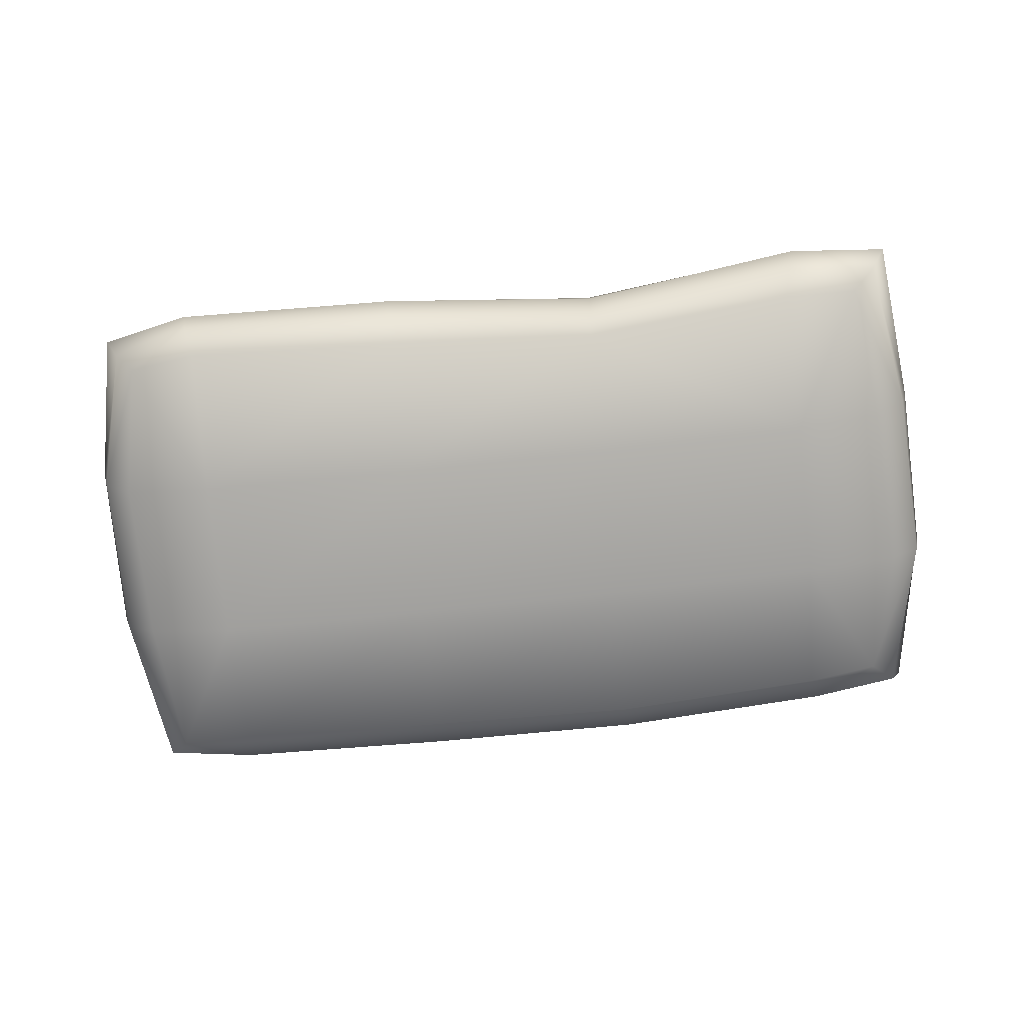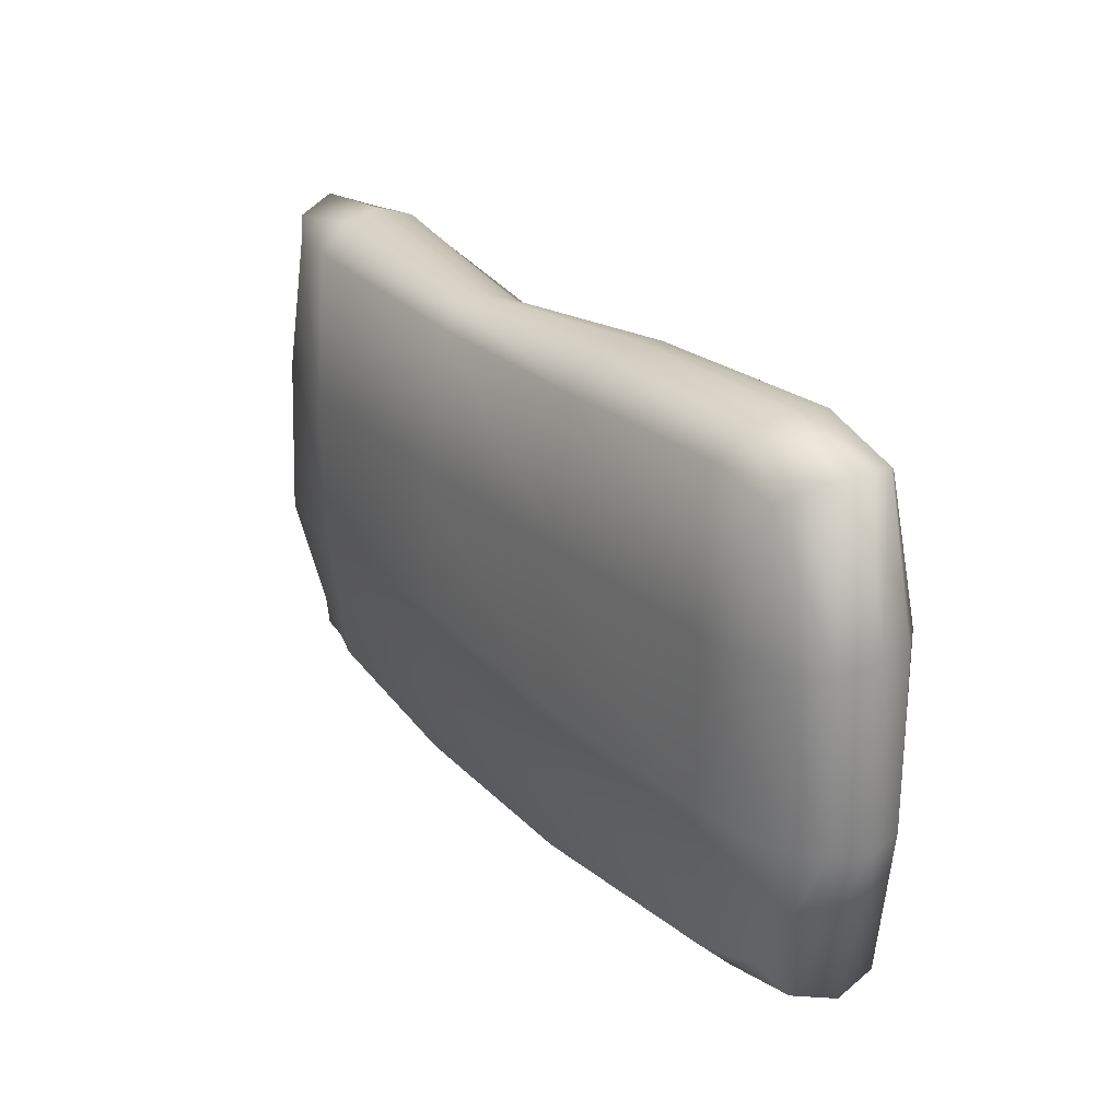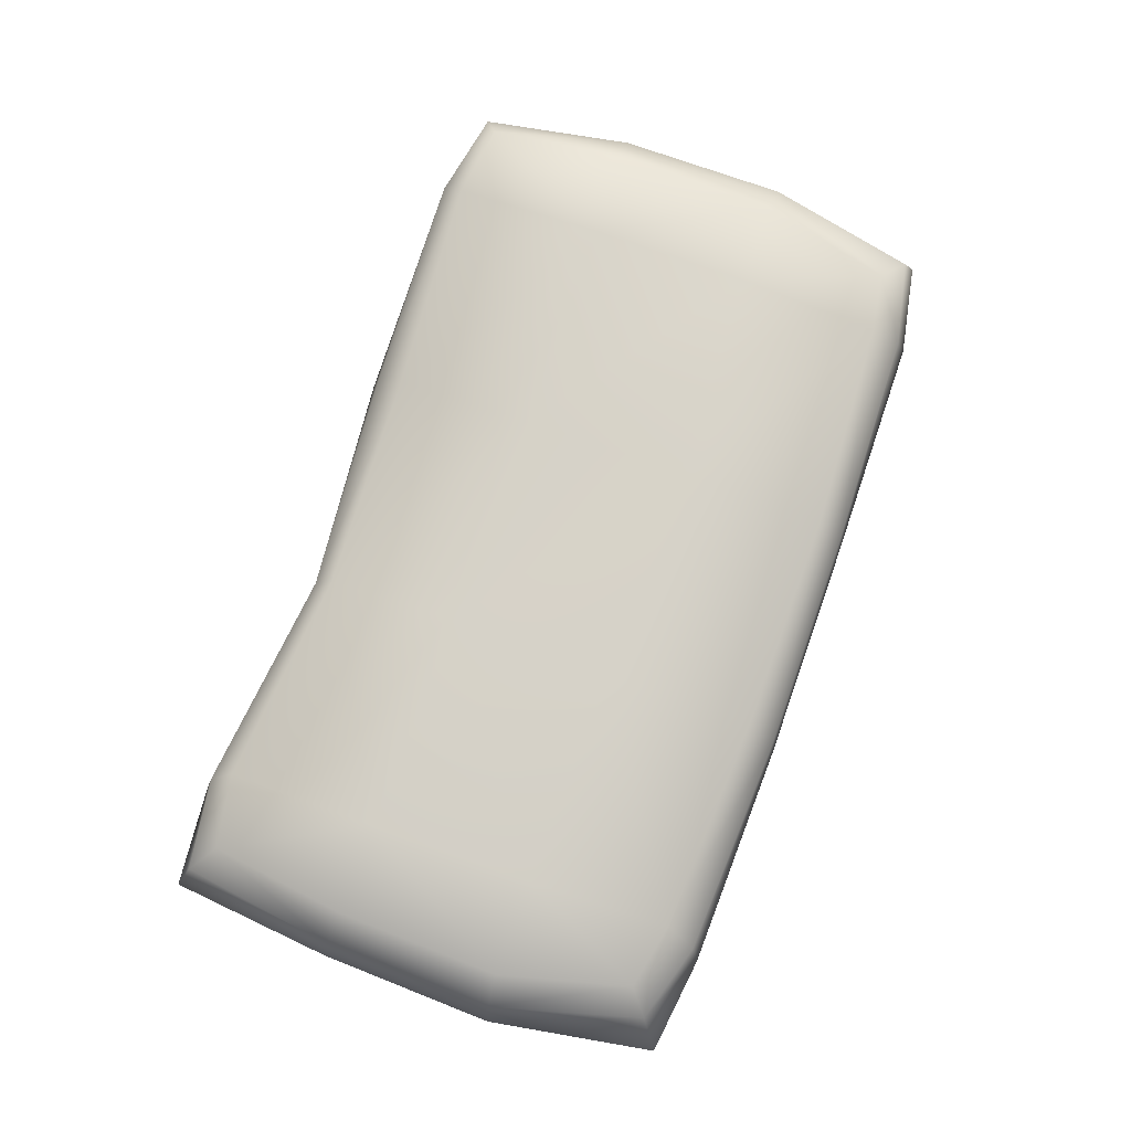
<metadata>
{"format":"obj","ext":"obj","renderer":"f3d","projection":"perspective","resolution":1024,"background":"white","views":[{"elev":-74.6,"azim":6.1,"up":"+Y"},{"elev":25.2,"azim":-123.3,"up":"+Z"},{"elev":77.2,"azim":109.6,"up":"+Y"}]}
</metadata>
<code>
v 33.02 -3.655 -24.93
v 33.68 0.002309 -25.93
v 11.3 -1.3e-05 -26.49
v 33.68 0.002309 -25.93
v 33.02 -3.655 -24.93
v 41.75 -4.35 -23.39
v 43.31 0.5139 -24.71
v 33.68 0.002309 -25.93
v 41.75 -4.35 -23.39
v 46.14 -0.04564 -8.408
v 43.31 0.5139 -24.71
v 41.75 -4.35 -23.39
v 45.22 -4.145 -8.16
v 46.14 -0.04564 -8.408
v 41.75 -4.35 -23.39
v 45.22 -4.145 -8.16
v 44.57 -3.91 8.691
v 46.14 -0.04564 -8.408
v 44.57 -3.91 8.691
v 45.56 -0.04039 8.978
v 46.14 -0.04564 -8.408
v 11.07 -4.098 -25.94
v 33.02 -3.655 -24.93
v 11.3 -1.3e-05 -26.49
v 32.2 -6.159 -21.98
v 33.02 -3.655 -24.93
v 11.07 -4.098 -25.94
v 33.02 -3.655 -24.93
v 32.2 -6.159 -21.98
v 39.34 -5.671 -21.18
v 41.75 -4.35 -23.39
v 33.02 -3.655 -24.93
v 39.34 -5.671 -21.18
v 45.22 -4.145 -8.16
v 41.75 -4.35 -23.39
v 39.34 -5.671 -21.18
v 41.66 -7.466 -7.901
v 45.22 -4.145 -8.16
v 39.34 -5.671 -21.18
v 45.22 -4.145 -8.16
v 41.66 -7.466 -7.901
v 44.57 -3.91 8.691
v -11.08 -3.964 -25.74
v 11.07 -4.098 -25.94
v 11.3 -1.3e-05 -26.49
v 11.07 -4.098 -25.94
v -11.08 -3.964 -25.74
v 10.8 -6.802 -22.93
v 10.8 -6.802 -22.93
v 32.2 -6.159 -21.98
v 11.07 -4.098 -25.94
v 32.2 -6.159 -21.98
v 10.8 -6.802 -22.93
v 10.84 -8.35 -8.364
v 32.51 -8.505 -8.074
v 32.2 -6.159 -21.98
v 10.84 -8.35 -8.364
v 39.34 -5.671 -21.18
v 32.2 -6.159 -21.98
v 32.51 -8.505 -8.074
v 41.66 -7.466 -7.901
v 39.34 -5.671 -21.18
v 32.51 -8.505 -8.074
v 32.51 -8.505 -8.074
v 32.46 -8.231 8.054
v 41.66 -7.466 -7.901
v 32.46 -8.231 8.054
v 41.1 -6.909 8.341
v 41.66 -7.466 -7.901
v 41.66 -7.466 -7.901
v 41.1 -6.909 8.341
v 44.57 -3.91 8.691
v -11.29 -0.004793 -26.42
v -11.08 -3.964 -25.74
v 11.3 -1.3e-05 -26.49
v -33.08 -3.846 -25.15
v -11.08 -3.964 -25.74
v -11.29 -0.004793 -26.42
v -11.08 -3.964 -25.74
v -33.08 -3.846 -25.15
v -32.3 -6.593 -22.34
v -10.82 -6.537 -22.53
v -11.08 -3.964 -25.74
v -32.3 -6.593 -22.34
v -11.08 -3.964 -25.74
v -10.82 -6.537 -22.53
v 10.8 -6.802 -22.93
v 10.8 -6.802 -22.93
v -10.82 -6.537 -22.53
v 10.84 -8.35 -8.364
v -10.82 -6.537 -22.53
v -10.83 -8.172 -8.358
v 10.84 -8.35 -8.364
v 10.84 -8.35 -8.364
v -10.83 -8.172 -8.358
v 10.84 -7.933 7.735
v 10.84 -8.35 -8.364
v 10.84 -7.933 7.735
v 32.51 -8.505 -8.074
v 10.84 -7.933 7.735
v 32.46 -8.231 8.054
v 32.51 -8.505 -8.074
v -33.68 0.01107 -26.11
v -33.08 -3.846 -25.15
v -11.29 -0.004793 -26.42
v -41.86 -4.556 -23.61
v -33.08 -3.846 -25.15
v -33.68 0.01107 -26.11
v -41.86 -4.556 -23.61
v -39.62 -6.911 -21.71
v -33.08 -3.846 -25.15
v -39.62 -6.911 -21.71
v -32.3 -6.593 -22.34
v -33.08 -3.846 -25.15
v -32.41 -8.909 -8.066
v -32.3 -6.593 -22.34
v -39.62 -6.911 -21.71
v -32.41 -8.909 -8.066
v -10.83 -8.172 -8.358
v -32.3 -6.593 -22.34
v -10.83 -8.172 -8.358
v -10.82 -6.537 -22.53
v -32.3 -6.593 -22.34
v -42.84 -0.05667 -24.29
v -41.86 -4.556 -23.61
v -33.68 0.01107 -26.11
v -41.86 -4.556 -23.61
v -42.84 -0.05667 -24.29
v -45.72 0.005425 -8.398
v -44.56 -3.83 -8.133
v -41.86 -4.556 -23.61
v -45.72 0.005425 -8.398
v -41.86 -4.556 -23.61
v -44.56 -3.83 -8.133
v -39.62 -6.911 -21.71
v -44.56 -3.83 -8.133
v -41.22 -6.918 -7.888
v -39.62 -6.911 -21.71
v -41.22 -6.918 -7.888
v -32.41 -8.909 -8.066
v -39.62 -6.911 -21.71
v -32.41 -8.909 -8.066
v -41.22 -6.918 -7.888
v -32.49 -7.966 8.051
v -32.49 -7.966 8.051
v -10.84 -8.16 7.735
v -32.41 -8.909 -8.066
v -10.84 -8.16 7.735
v -10.83 -8.172 -8.358
v -32.41 -8.909 -8.066
v -10.83 -8.172 -8.358
v -10.84 -8.16 7.735
v 10.84 -7.933 7.735
v 10.84 -7.933 7.735
v -10.84 -8.16 7.735
v 11 -5.159 20.05
v 10.84 -7.933 7.735
v 11 -5.159 20.05
v 32.46 -8.231 8.054
v -44.56 -3.83 -8.133
v -45.72 0.005425 -8.398
v -45.42 0.05619 8.985
v -44.43 -3.79 8.706
v -44.56 -3.83 -8.133
v -45.42 0.05619 8.985
v -44.43 -3.79 8.706
v -41.31 -6.867 8.343
v -44.56 -3.83 -8.133
v -41.31 -6.867 8.343
v -41.22 -6.918 -7.888
v -44.56 -3.83 -8.133
v -41.22 -6.918 -7.888
v -41.31 -6.867 8.343
v -32.49 -7.966 8.051
v -41.31 -6.867 8.343
v -39.03 -5.687 21.64
v -32.49 -7.966 8.051
v -39.03 -5.687 21.64
v -32.2 -6.606 22.65
v -32.49 -7.966 8.051
v -32.2 -6.606 22.65
v -10.82 -6.192 21.56
v -32.49 -7.966 8.051
v -10.82 -6.192 21.56
v -10.84 -8.16 7.735
v -32.49 -7.966 8.051
v -10.84 -8.16 7.735
v -10.82 -6.192 21.56
v 11 -5.159 20.05
v -44.43 -3.79 8.706
v -45.42 0.05619 8.985
v -40.97 -3.689 23
v -44.43 -3.79 8.706
v -40.97 -3.689 23
v -39.03 -5.687 21.64
v -41.31 -6.867 8.343
v -44.43 -3.79 8.706
v -39.03 -5.687 21.64
v -45.42 0.05619 8.985
v -42.59 -0.02632 24.08
v -40.97 -3.689 23
v -42.59 -0.02632 24.08
v -33.67 -0.02 26
v -40.97 -3.689 23
v -33.67 -0.02 26
v -33 -3.897 25.23
v -40.97 -3.689 23
v -40.97 -3.689 23
v -33 -3.897 25.23
v -39.03 -5.687 21.64
v -33 -3.897 25.23
v -32.2 -6.606 22.65
v -39.03 -5.687 21.64
v -32.2 -6.606 22.65
v -33 -3.897 25.23
v -10.76 -3.623 24.34
v -10.82 -6.192 21.56
v -32.2 -6.606 22.65
v -10.76 -3.623 24.34
v -10.82 -6.192 21.56
v -10.76 -3.623 24.34
v 11 -5.159 20.05
v -10.76 -3.623 24.34
v 11.26 -2.389 22.13
v 11 -5.159 20.05
v 11 -5.159 20.05
v 11.26 -2.389 22.13
v 32.23 -6.532 22.16
v 11 -5.159 20.05
v 32.23 -6.532 22.16
v 32.46 -8.231 8.054
v -33 -3.897 25.23
v -33.67 -0.02 26
v -10.97 -0.08505 25.35
v -10.76 -3.623 24.34
v -33 -3.897 25.23
v -10.97 -0.08505 25.35
v 11.26 -2.389 22.13
v -10.76 -3.623 24.34
v -10.97 -0.08505 25.35
v 11.4 0.5606 23.15
v 11.26 -2.389 22.13
v -10.97 -0.08505 25.35
v 33.17 -3.696 24.99
v 11.26 -2.389 22.13
v 11.4 0.5606 23.15
v 11.26 -2.389 22.13
v 33.17 -3.696 24.99
v 32.23 -6.532 22.16
v 39.61 -5.655 21.95
v 32.23 -6.532 22.16
v 33.17 -3.696 24.99
v 32.46 -8.231 8.054
v 32.23 -6.532 22.16
v 39.61 -5.655 21.95
v 41.1 -6.909 8.341
v 32.46 -8.231 8.054
v 39.61 -5.655 21.95
v 44.57 -3.91 8.691
v 41.1 -6.909 8.341
v 39.61 -5.655 21.95
v 42.07 -3.849 23.85
v 44.57 -3.91 8.691
v 39.61 -5.655 21.95
v 44.57 -3.91 8.691
v 42.07 -3.849 23.85
v 45.56 -0.04039 8.978
v 42.07 -3.849 23.85
v 43.95 0.02901 25.26
v 45.56 -0.04039 8.978
v 33.94 -0.01848 26.12
v 33.17 -3.696 24.99
v 11.4 0.5606 23.15
v 42.07 -3.849 23.85
v 33.17 -3.696 24.99
v 33.94 -0.01848 26.12
v 42.07 -3.849 23.85
v 39.61 -5.655 21.95
v 33.17 -3.696 24.99
v 43.95 0.02901 25.26
v 42.07 -3.849 23.85
v 33.94 -0.01848 26.12
v 43.95 0.02901 25.26
v 33.94 -0.01848 26.12
v 42.21 4.344 23.97
v 33.94 -0.01848 26.12
v 33.21 3.967 25.28
v 42.21 4.344 23.97
v 42.21 4.344 23.97
v 33.21 3.967 25.28
v 39.47 5.867 21.93
v 44.41 3.767 8.704
v 42.21 4.344 23.97
v 39.47 5.867 21.93
v 44.41 3.767 8.704
v 45.56 -0.04039 8.978
v 42.21 4.344 23.97
v 45.56 -0.04039 8.978
v 43.95 0.02901 25.26
v 42.21 4.344 23.97
v 33.94 -0.01848 26.12
v 11.4 0.5606 23.15
v 33.21 3.967 25.28
v 11.4 0.5606 23.15
v 11.22 3.437 22.8
v 33.21 3.967 25.28
v 33.21 3.967 25.28
v 11.22 3.437 22.8
v 32.31 7.163 22.88
v 33.21 3.967 25.28
v 32.31 7.163 22.88
v 39.47 5.867 21.93
v 39.47 5.867 21.93
v 32.31 7.163 22.88
v 32.45 8.245 8.056
v 41.26 6.806 8.332
v 39.47 5.867 21.93
v 32.45 8.245 8.056
v 41.26 6.806 8.332
v 44.41 3.767 8.704
v 39.47 5.867 21.93
v 44.76 3.907 -8.123
v 44.41 3.767 8.704
v 41.26 6.806 8.332
v 45.56 -0.04039 8.978
v 44.41 3.767 8.704
v 44.76 3.907 -8.123
v 46.14 -0.04564 -8.408
v 45.56 -0.04039 8.978
v 44.76 3.907 -8.123
v 11.22 3.437 22.8
v 11.4 0.5606 23.15
v -10.97 -0.08505 25.35
v -11.07 3.642 24.41
v 11.22 3.437 22.8
v -10.97 -0.08505 25.35
v -11.07 3.642 24.41
v -10.85 6.322 21.61
v 11.22 3.437 22.8
v -10.85 6.322 21.61
v 10.92 5.745 20.86
v 11.22 3.437 22.8
v 11.22 3.437 22.8
v 10.92 5.745 20.86
v 32.31 7.163 22.88
v 32.45 8.245 8.056
v 32.31 7.163 22.88
v 10.92 5.745 20.86
v 10.83 8.143 7.73
v 32.45 8.245 8.056
v 10.92 5.745 20.86
v 32.47 8.128 -8.069
v 32.45 8.245 8.056
v 10.83 8.143 7.73
v 32.45 8.245 8.056
v 32.47 8.128 -8.069
v 41.69 7.204 -7.865
v 41.26 6.806 8.332
v 32.45 8.245 8.056
v 41.69 7.204 -7.865
v 41.69 7.204 -7.865
v 44.76 3.907 -8.123
v 41.26 6.806 8.332
v -11.07 3.642 24.41
v -10.97 -0.08505 25.35
v -33.2 3.961 25.33
v -11.07 3.642 24.41
v -33.2 3.961 25.33
v -32.33 7.171 22.9
v -10.85 6.322 21.61
v -11.07 3.642 24.41
v -32.33 7.171 22.9
v -10.85 6.322 21.61
v -32.33 7.171 22.9
v -32.48 7.864 8.052
v -10.83 7.901 7.731
v -10.85 6.322 21.61
v -32.48 7.864 8.052
v -10.85 6.322 21.61
v -10.83 7.901 7.731
v 10.92 5.745 20.86
v -10.83 7.901 7.731
v 10.83 8.143 7.73
v 10.92 5.745 20.86
v 10.83 8.143 7.73
v -10.83 7.901 7.731
v -10.83 8.587 -8.311
v 10.84 7.763 -8.365
v 10.83 8.143 7.73
v -10.83 8.587 -8.311
v 10.84 7.763 -8.365
v 32.47 8.128 -8.069
v 10.83 8.143 7.73
v -10.97 -0.08505 25.35
v -33.67 -0.02 26
v -33.2 3.961 25.33
v -33.2 3.961 25.33
v -33.67 -0.02 26
v -41.95 3.901 23.63
v -33.2 3.961 25.33
v -41.95 3.901 23.63
v -39.78 6.995 21.95
v -32.33 7.171 22.9
v -33.2 3.961 25.33
v -39.78 6.995 21.95
v -32.48 7.864 8.052
v -32.33 7.171 22.9
v -39.78 6.995 21.95
v -41.43 7.038 8.355
v -32.48 7.864 8.052
v -39.78 6.995 21.95
v -32.48 7.864 8.052
v -41.43 7.038 8.355
v -41.27 6.823 -7.888
v -32.5 7.944 -8.063
v -32.48 7.864 8.052
v -41.27 6.823 -7.888
v -32.48 7.864 8.052
v -32.5 7.944 -8.063
v -10.83 7.901 7.731
v -32.5 7.944 -8.063
v -10.83 8.587 -8.311
v -10.83 7.901 7.731
v -33.67 -0.02 26
v -42.59 -0.02632 24.08
v -41.95 3.901 23.63
v -41.95 3.901 23.63
v -42.59 -0.02632 24.08
v -45.42 0.05619 8.985
v -44.65 3.886 8.741
v -41.95 3.901 23.63
v -45.42 0.05619 8.985
v -41.95 3.901 23.63
v -44.65 3.886 8.741
v -39.78 6.995 21.95
v -44.65 3.886 8.741
v -41.43 7.038 8.355
v -39.78 6.995 21.95
v -44.65 3.886 8.741
v -44.73 3.909 -8.144
v -41.43 7.038 8.355
v -44.73 3.909 -8.144
v -41.27 6.823 -7.888
v -41.43 7.038 8.355
v -41.27 6.823 -7.888
v -44.73 3.909 -8.144
v -38.88 5.227 -21.2
v -41.27 6.823 -7.888
v -38.88 5.227 -21.2
v -32.5 7.944 -8.063
v -38.88 5.227 -21.2
v -32.09 7.016 -22.16
v -32.5 7.944 -8.063
v -10.83 8.587 -8.311
v -32.5 7.944 -8.063
v -32.09 7.016 -22.16
v -44.65 3.886 8.741
v -45.42 0.05619 8.985
v -44.73 3.909 -8.144
v -45.42 0.05619 8.985
v -45.72 0.005425 -8.398
v -44.73 3.909 -8.144
v -44.73 3.909 -8.144
v -45.72 0.005425 -8.398
v -41.36 4.084 -23.22
v -44.73 3.909 -8.144
v -41.36 4.084 -23.22
v -38.88 5.227 -21.2
v -41.36 4.084 -23.22
v -32.85 3.883 -25.15
v -38.88 5.227 -21.2
v -32.85 3.883 -25.15
v -32.09 7.016 -22.16
v -38.88 5.227 -21.2
v -32.85 3.883 -25.15
v -11.07 4.136 -25.91
v -32.09 7.016 -22.16
v -11.07 4.136 -25.91
v -10.83 8.056 -23.24
v -32.09 7.016 -22.16
v -10.83 8.056 -23.24
v -10.83 8.587 -8.311
v -32.09 7.016 -22.16
v -10.83 8.587 -8.311
v -10.83 8.056 -23.24
v 10.82 7.972 -23.05
v 10.84 7.763 -8.365
v -10.83 8.587 -8.311
v 10.82 7.972 -23.05
v -45.72 0.005425 -8.398
v -42.84 -0.05667 -24.29
v -41.36 4.084 -23.22
v -42.84 -0.05667 -24.29
v -33.68 0.01107 -26.11
v -41.36 4.084 -23.22
v -33.68 0.01107 -26.11
v -32.85 3.883 -25.15
v -41.36 4.084 -23.22
v -33.68 0.01107 -26.11
v -11.29 -0.004793 -26.42
v -32.85 3.883 -25.15
v -11.29 -0.004793 -26.42
v -11.07 4.136 -25.91
v -32.85 3.883 -25.15
v -11.07 4.136 -25.91
v -11.29 -0.004793 -26.42
v 11.3 -1.3e-05 -26.49
v 11.07 4.138 -25.98
v -11.07 4.136 -25.91
v 11.3 -1.3e-05 -26.49
v -10.83 8.056 -23.24
v -11.07 4.136 -25.91
v 11.07 4.138 -25.98
v 10.82 7.972 -23.05
v -10.83 8.056 -23.24
v 11.07 4.138 -25.98
v 10.82 7.972 -23.05
v 11.07 4.138 -25.98
v 31.87 6.48 -21.93
v 10.82 7.972 -23.05
v 31.87 6.48 -21.93
v 10.84 7.763 -8.365
v 31.87 6.48 -21.93
v 32.47 8.128 -8.069
v 10.84 7.763 -8.365
v 32.47 8.128 -8.069
v 31.87 6.48 -21.93
v 38.3 5.088 -20.61
v 41.69 7.204 -7.865
v 32.47 8.128 -8.069
v 38.3 5.088 -20.61
v 44.76 3.907 -8.123
v 41.69 7.204 -7.865
v 38.3 5.088 -20.61
v 11.07 4.138 -25.98
v 11.3 -1.3e-05 -26.49
v 32.85 3.766 -24.99
v 11.07 4.138 -25.98
v 32.85 3.766 -24.99
v 31.87 6.48 -21.93
v 31.87 6.48 -21.93
v 32.85 3.766 -24.99
v 38.3 5.088 -20.61
v 32.85 3.766 -24.99
v 40.73 4.166 -22.64
v 38.3 5.088 -20.61
v 40.73 4.166 -22.64
v 44.76 3.907 -8.123
v 38.3 5.088 -20.61
v 44.76 3.907 -8.123
v 40.73 4.166 -22.64
v 46.14 -0.04564 -8.408
v 40.73 4.166 -22.64
v 43.31 0.5139 -24.71
v 46.14 -0.04564 -8.408
v 33.68 0.002309 -25.93
v 43.31 0.5139 -24.71
v 40.73 4.166 -22.64
v 32.85 3.766 -24.99
v 33.68 0.002309 -25.93
v 40.73 4.166 -22.64
v 11.3 -1.3e-05 -26.49
v 33.68 0.002309 -25.93
v 32.85 3.766 -24.99
g mtl_nt_2020_pillow_01
f 3 2 1
f 6 5 4
f 9 8 7
f 12 11 10
f 15 14 13
f 18 17 16
f 21 20 19
f 24 23 22
f 27 26 25
f 30 29 28
f 33 32 31
f 36 35 34
f 39 38 37
f 42 41 40
f 45 44 43
f 48 47 46
f 51 50 49
f 54 53 52
f 57 56 55
f 60 59 58
f 63 62 61
f 66 65 64
f 69 68 67
f 72 71 70
f 75 74 73
f 78 77 76
f 81 80 79
f 84 83 82
f 87 86 85
f 90 89 88
f 93 92 91
f 96 95 94
f 99 98 97
f 102 101 100
f 105 104 103
f 108 107 106
f 111 110 109
f 114 113 112
f 117 116 115
f 120 119 118
f 123 122 121
f 126 125 124
f 129 128 127
f 132 131 130
f 135 134 133
f 138 137 136
f 141 140 139
f 144 143 142
f 147 146 145
f 150 149 148
f 153 152 151
f 156 155 154
f 159 158 157
f 162 161 160
f 165 164 163
f 168 167 166
f 171 170 169
f 174 173 172
f 177 176 175
f 180 179 178
f 183 182 181
f 186 185 184
f 189 188 187
f 192 191 190
f 195 194 193
f 198 197 196
f 201 200 199
f 204 203 202
f 207 206 205
f 210 209 208
f 213 212 211
f 216 215 214
f 219 218 217
f 222 221 220
f 225 224 223
f 228 227 226
f 231 230 229
f 234 233 232
f 237 236 235
f 240 239 238
f 243 242 241
f 246 245 244
f 249 248 247
f 252 251 250
f 255 254 253
f 258 257 256
f 261 260 259
f 264 263 262
f 267 266 265
f 270 269 268
f 273 272 271
f 276 275 274
f 279 278 277
f 282 281 280
f 285 284 283
f 288 287 286
f 291 290 289
f 294 293 292
f 297 296 295
f 300 299 298
f 303 302 301
f 306 305 304
f 309 308 307
f 312 311 310
f 315 314 313
f 318 317 316
f 321 320 319
f 324 323 322
f 327 326 325
f 330 329 328
f 333 332 331
f 336 335 334
f 339 338 337
f 342 341 340
f 345 344 343
f 348 347 346
f 351 350 349
f 354 353 352
f 357 356 355
f 360 359 358
f 363 362 361
f 366 365 364
f 369 368 367
f 372 371 370
f 375 374 373
f 378 377 376
f 381 380 379
f 384 383 382
f 387 386 385
f 390 389 388
f 393 392 391
f 396 395 394
f 399 398 397
f 402 401 400
f 405 404 403
f 408 407 406
f 411 410 409
f 414 413 412
f 417 416 415
f 420 419 418
f 423 422 421
f 426 425 424
f 429 428 427
f 432 431 430
f 435 434 433
f 438 437 436
f 441 440 439
f 444 443 442
f 447 446 445
f 450 449 448
f 453 452 451
f 456 455 454
f 459 458 457
f 462 461 460
f 465 464 463
f 468 467 466
f 471 470 469
f 474 473 472
f 477 476 475
f 480 479 478
f 483 482 481
f 486 485 484
f 489 488 487
f 492 491 490
f 495 494 493
f 498 497 496
f 501 500 499
f 504 503 502
f 507 506 505
f 510 509 508
f 513 512 511
f 516 515 514
f 519 518 517
f 522 521 520
f 525 524 523
f 528 527 526
f 531 530 529
f 534 533 532
f 537 536 535
f 540 539 538
f 543 542 541
f 546 545 544
f 549 548 547
f 552 551 550
f 555 554 553
f 558 557 556
f 561 560 559
f 564 563 562

</code>
